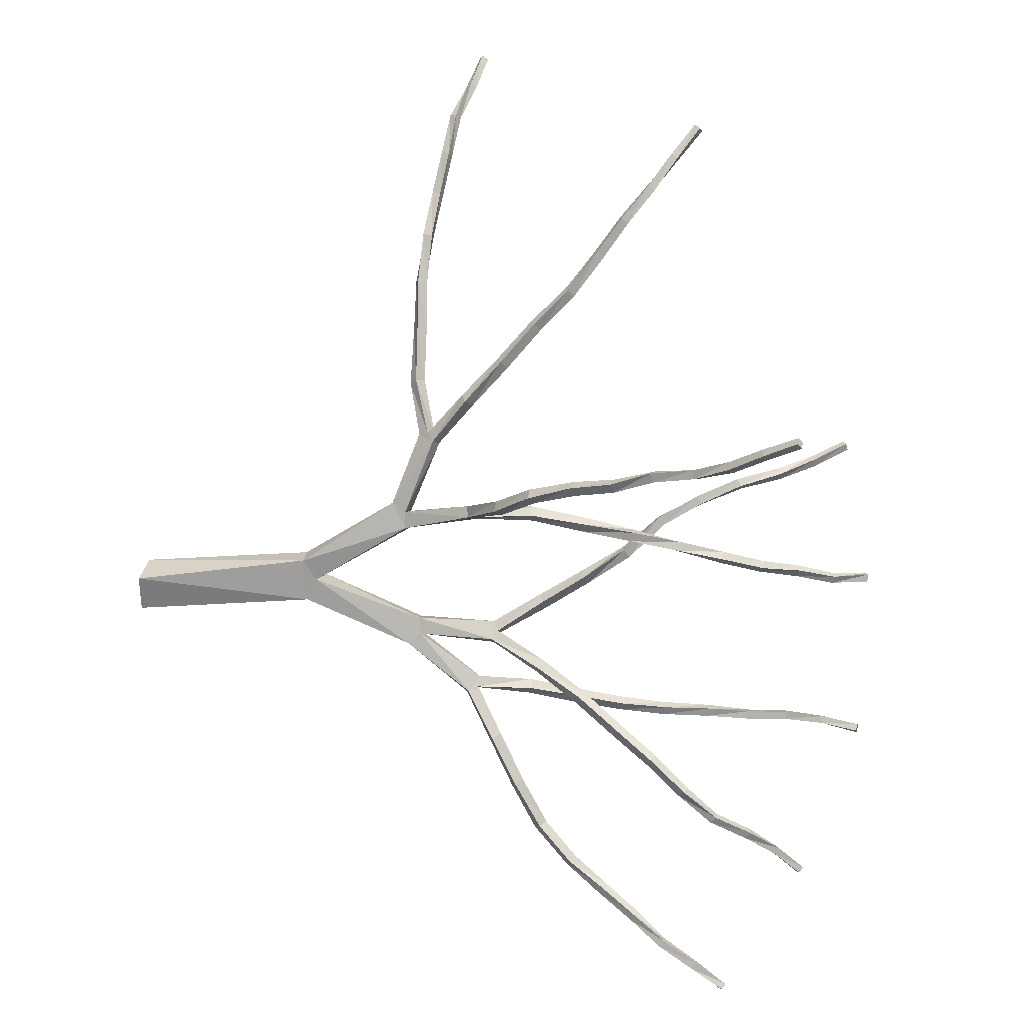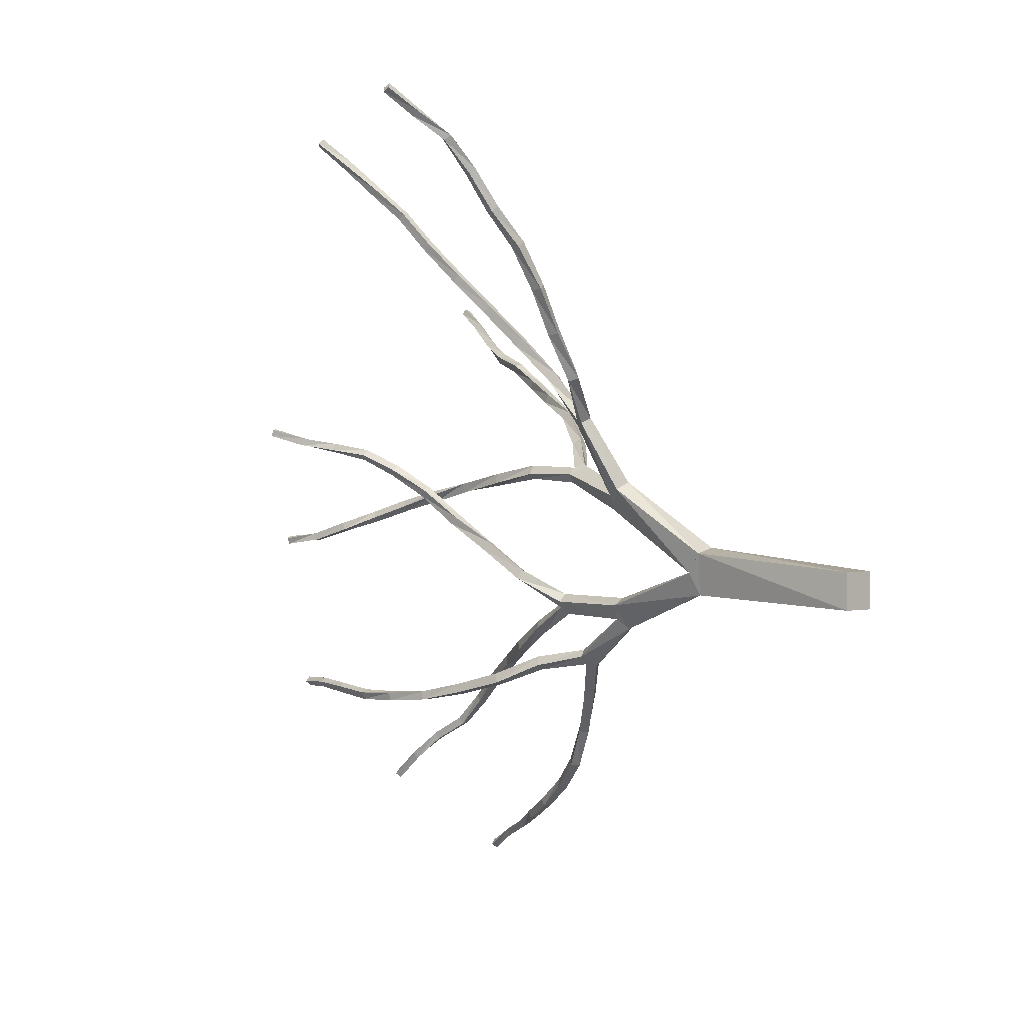
<metadata>
{"format":"obj","ext":"obj","renderer":"f3d","projection":"perspective","resolution":1024,"background":"white","views":[{"elev":31.4,"azim":99.6,"up":"+Z"},{"elev":0.5,"azim":-45.8,"up":"+Z"}]}
</metadata>
<code>
v 0.3924 0.025 0.3924
v 0.3924 0.025 0.4353
v 0.4353 0.025 0.4353
v 0.4353 0.025 0.3924
v 0.3701 0.2197 0.453
v 0.3983 0.2226 0.4589
v 0.4084 0.2281 0.4096
v 0.3804 0.2253 0.4036
v 0.3735 0.2361 0.4295
v 0.4017 0.2389 0.4355
v 0.3866 0.3647 0.3868
v 0.404 0.3659 0.3952
v 0.4186 0.3548 0.3664
v 0.4013 0.3537 0.358
v 0.3948 0.3679 0.3696
v 0.4122 0.3692 0.378
v 0.4086 0.4393 0.3195
v 0.4179 0.443 0.3275
v 0.4331 0.4313 0.3148
v 0.4235 0.4276 0.3069
v 0.4169 0.4384 0.3096
v 0.4265 0.4423 0.3178
v 0.4581 0.476 0.2731
v 0.4501 0.4722 0.2642
v 0.4575 0.4625 0.2622
v 0.4653 0.4662 0.2708
v 0.4741 0.5023 0.2172
v 0.4815 0.5077 0.2243
v 0.4818 0.4937 0.2153
v 0.4893 0.4991 0.2226
v 0.4992 0.5251 0.1686
v 0.4904 0.532 0.1701
v 0.5054 0.5318 0.1752
v 0.4966 0.5386 0.1767
v 0.5237 0.5711 0.1415
v 0.5186 0.5666 0.1334
v 0.5151 0.5772 0.1437
v 0.51 0.5726 0.1357
v 0.5361 0.6154 0.114
v 0.5346 0.61 0.1056
v 0.5265 0.6185 0.1138
v 0.525 0.6131 0.1054
v 0.5532 0.6564 0.0922
v 0.5528 0.652 0.08383
v 0.5442 0.6597 0.09117
v 0.5437 0.6552 0.08257
v 0.5671 0.6976 0.07202
v 0.5747 0.6947 0.07637
v 0.5697 0.6928 0.06468
v 0.5773 0.69 0.06904
v 0.5828 0.732 0.04736
v 0.5794 0.736 0.05401
v 0.5904 0.7313 0.05115
v 0.5872 0.7354 0.05803
v 0.597 0.7692 0.03027
v 0.5912 0.767 0.025
v 0.5916 0.7731 0.03486
v 0.5857 0.7709 0.0297
v 0.4101 0.5057 0.3111
v 0.4049 0.5028 0.3003
v 0.3993 0.504 0.317
v 0.3942 0.501 0.3062
v 0.388 0.5612 0.2903
v 0.3862 0.5563 0.2797
v 0.377 0.5584 0.2933
v 0.3752 0.5534 0.2828
v 0.3639 0.6133 0.278
v 0.3745 0.6151 0.2755
v 0.3619 0.61 0.2677
v 0.3725 0.6119 0.2649
v 0.3499 0.6635 0.2556
v 0.3497 0.6657 0.2659
v 0.3602 0.6659 0.255
v 0.36 0.6681 0.2656
v 0.3419 0.7169 0.2516
v 0.3404 0.7173 0.2615
v 0.3518 0.7188 0.2529
v 0.3502 0.719 0.263
v 0.3425 0.7682 0.2501
v 0.3384 0.7682 0.2589
v 0.3511 0.7685 0.2541
v 0.3472 0.7685 0.2627
v 0.3522 0.8161 0.2602
v 0.344 0.8169 0.2563
v 0.3484 0.8151 0.2683
v 0.3401 0.8158 0.2645
v 0.36 0.8596 0.2654
v 0.3533 0.8614 0.2602
v 0.355 0.8599 0.2722
v 0.3482 0.8616 0.2673
v 0.3688 0.9016 0.2656
v 0.3636 0.9026 0.2593
v 0.3627 0.9031 0.271
v 0.3576 0.9041 0.2647
v 0.4067 0.4578 0.3722
v 0.4154 0.4573 0.3819
v 0.3898 0.458 0.388
v 0.3986 0.4573 0.3974
v 0.4072 0.4636 0.3898
v 0.3984 0.464 0.3804
v 0.3763 0.5096 0.4267
v 0.387 0.5153 0.424
v 0.3713 0.5139 0.4162
v 0.3821 0.5195 0.4135
v 0.3778 0.5635 0.4587
v 0.3669 0.56 0.4611
v 0.363 0.5659 0.4517
v 0.374 0.5694 0.4495
v 0.3544 0.6143 0.4837
v 0.3539 0.6079 0.4928
v 0.3654 0.6158 0.4852
v 0.3649 0.6092 0.4943
v 0.3381 0.6537 0.5198
v 0.3357 0.6461 0.5267
v 0.3479 0.6544 0.524
v 0.3453 0.6468 0.5308
v 0.3283 0.6977 0.5459
v 0.3236 0.6924 0.553
v 0.3369 0.6969 0.551
v 0.3322 0.6915 0.5581
v 0.3197 0.7423 0.5665
v 0.3133 0.7382 0.5725
v 0.3266 0.7407 0.5732
v 0.3204 0.7367 0.579
v 0.3114 0.7854 0.585
v 0.3079 0.7861 0.5766
v 0.3034 0.7822 0.588
v 0.3 0.7829 0.5796
v 0.2877 0.8244 0.5953
v 0.287 0.8259 0.5867
v 0.2802 0.8203 0.5951
v 0.2796 0.8218 0.5865
v 0.2658 0.8591 0.6078
v 0.2656 0.8618 0.6
v 0.2587 0.8552 0.6065
v 0.2585 0.8579 0.5987
v 0.4126 0.5188 0.3511
v 0.4194 0.5221 0.3608
v 0.4225 0.5139 0.3455
v 0.4294 0.517 0.3554
v 0.4358 0.5745 0.3313
v 0.4326 0.5703 0.321
v 0.4432 0.5657 0.3197
v 0.4466 0.5701 0.3303
v 0.4628 0.622 0.3088
v 0.4604 0.6185 0.2985
v 0.4702 0.6128 0.2983
v 0.4725 0.6165 0.3086
v 0.4798 0.6633 0.2735
v 0.4896 0.6588 0.2727
v 0.4921 0.663 0.2821
v 0.4827 0.6674 0.2828
v 0.4925 0.7021 0.2417
v 0.502 0.6991 0.2415
v 0.5041 0.7048 0.2494
v 0.4947 0.7079 0.2497
v 0.4966 0.7382 0.2084
v 0.5061 0.7386 0.2096
v 0.505 0.7448 0.2167
v 0.4955 0.7444 0.2157
v 0.4908 0.7802 0.1851
v 0.4997 0.7819 0.186
v 0.4982 0.7861 0.1939
v 0.4893 0.7842 0.1931
v 0.4906 0.8175 0.1595
v 0.4861 0.8214 0.1656
v 0.479 0.8173 0.163
v 0.4837 0.8134 0.1568
v 0.4807 0.8524 0.1354
v 0.4744 0.8483 0.132
v 0.4798 0.8444 0.1273
v 0.4861 0.8485 0.1307
v 0.3703 0.3516 0.5033
v 0.3875 0.3482 0.5117
v 0.355 0.333 0.5275
v 0.3722 0.3298 0.536
v 0.3789 0.3467 0.5289
v 0.3617 0.3499 0.5205
v 0.3484 0.3752 0.6108
v 0.3386 0.3817 0.6048
v 0.3253 0.3632 0.6067
v 0.335 0.3568 0.6125
v 0.3396 0.3679 0.6172
v 0.3298 0.3743 0.6112
v 0.2937 0.3384 0.6577
v 0.2991 0.3464 0.6654
v 0.2856 0.347 0.6542
v 0.2912 0.3553 0.6619
v 0.2634 0.3419 0.7149
v 0.2553 0.3359 0.7088
v 0.2501 0.346 0.7058
v 0.2583 0.3519 0.7118
v 0.2234 0.3333 0.7583
v 0.2322 0.3374 0.7639
v 0.2197 0.3438 0.7568
v 0.2286 0.3477 0.7624
v 0.1919 0.349 0.8045
v 0.1914 0.3382 0.8049
v 0.2008 0.3487 0.8101
v 0.2005 0.3382 0.8106
v 0.1641 0.3524 0.8494
v 0.157 0.3541 0.8425
v 0.1622 0.3425 0.8489
v 0.155 0.3445 0.842
v 0.1329 0.349 0.889
v 0.1359 0.358 0.8897
v 0.1258 0.3518 0.8835
v 0.1286 0.3608 0.8841
v 0.09358 0.3583 0.9172
v 0.09897 0.3533 0.9228
v 0.09759 0.3657 0.92
v 0.103 0.361 0.9256
v 0.05952 0.3737 0.9417
v 0.06112 0.3673 0.9472
v 0.06491 0.3789 0.9464
v 0.06628 0.3725 0.9518
v 0.0297 0.3875 0.9712
v 0.025 0.3838 0.9654
v 0.03051 0.3802 0.975
v 0.0258 0.3767 0.9695
v 0.3346 0.4217 0.657
v 0.3239 0.4163 0.6599
v 0.3404 0.4135 0.6643
v 0.3296 0.4081 0.6669
v 0.3227 0.4529 0.7106
v 0.3197 0.4608 0.7024
v 0.3118 0.4485 0.7106
v 0.3088 0.4565 0.7024
v 0.3019 0.489 0.7529
v 0.2993 0.4967 0.745
v 0.2917 0.4844 0.7518
v 0.2892 0.4922 0.7442
v 0.2865 0.5257 0.7916
v 0.2851 0.533 0.7841
v 0.2763 0.5227 0.7906
v 0.2748 0.53 0.783
v 0.2645 0.5549 0.8305
v 0.2639 0.5627 0.8243
v 0.2553 0.552 0.828
v 0.2546 0.5597 0.8216
v 0.2372 0.579 0.8663
v 0.246 0.5817 0.8688
v 0.2366 0.5868 0.8607
v 0.2455 0.5893 0.8632
v 0.2142 0.6065 0.8978
v 0.2221 0.6087 0.9017
v 0.2148 0.6139 0.8922
v 0.2229 0.6161 0.8961
v 0.1903 0.632 0.9266
v 0.1971 0.6318 0.932
v 0.1936 0.6394 0.9234
v 0.2002 0.6391 0.9288
v 0.1725 0.6638 0.9518
v 0.1678 0.6573 0.9536
v 0.1776 0.6616 0.9578
v 0.1727 0.6552 0.9595
v 0.4008 0.4264 0.5581
v 0.4086 0.4283 0.5476
v 0.3829 0.4352 0.5464
v 0.3907 0.4372 0.5361
v 0.3932 0.4365 0.5545
v 0.401 0.4384 0.5442
v 0.3814 0.5016 0.5469
v 0.3877 0.5013 0.5577
v 0.3922 0.5025 0.5409
v 0.3984 0.5018 0.5515
v 0.3829 0.5625 0.5358
v 0.3944 0.562 0.5334
v 0.3967 0.5638 0.5447
v 0.3853 0.564 0.5471
v 0.3845 0.62 0.524
v 0.3954 0.6205 0.5263
v 0.3931 0.6222 0.537
v 0.3821 0.6217 0.5346
v 0.3836 0.6739 0.5115
v 0.3922 0.6758 0.5172
v 0.386 0.6771 0.5258
v 0.3774 0.6753 0.5198
v 0.3888 0.7281 0.5086
v 0.3802 0.7287 0.5136
v 0.375 0.7266 0.5052
v 0.3838 0.7259 0.5002
v 0.3681 0.7753 0.4982
v 0.364 0.7719 0.4904
v 0.3725 0.7724 0.4857
v 0.3765 0.776 0.4936
v 0.3464 0.8122 0.4744
v 0.3548 0.8156 0.4727
v 0.3553 0.8186 0.4813
v 0.3468 0.8154 0.483
v 0.3344 0.8545 0.4604
v 0.3428 0.8571 0.4601
v 0.3421 0.8594 0.4685
v 0.3339 0.8571 0.4687
v 0.3206 0.8955 0.4542
v 0.3278 0.8986 0.4569
v 0.3247 0.8986 0.4646
v 0.3175 0.8954 0.4618
v 0.4338 0.4774 0.5859
v 0.4422 0.4765 0.5768
v 0.4474 0.4666 0.5825
v 0.4388 0.4677 0.5914
v 0.4708 0.5182 0.6134
v 0.4742 0.5099 0.6206
v 0.4643 0.5109 0.6267
v 0.4609 0.5195 0.6194
v 0.4805 0.5634 0.6513
v 0.4913 0.5608 0.6491
v 0.4798 0.5687 0.6415
v 0.4904 0.5659 0.6392
v 0.502 0.6117 0.6717
v 0.5119 0.6077 0.6705
v 0.5029 0.6158 0.6617
v 0.5125 0.6117 0.6609
v 0.5186 0.6603 0.6854
v 0.5151 0.6567 0.694
v 0.5278 0.6564 0.6874
v 0.5241 0.6529 0.6961
v 0.5424 0.701 0.7044
v 0.5344 0.7048 0.7005
v 0.5377 0.6994 0.7127
v 0.5297 0.7033 0.7088
v 0.5587 0.7386 0.729
v 0.554 0.7438 0.7233
v 0.5515 0.7384 0.7346
v 0.5469 0.7438 0.7288
v 0.5705 0.7741 0.7555
v 0.5671 0.7795 0.7497
v 0.5631 0.7736 0.7597
v 0.5596 0.779 0.754
v 0.5805 0.8092 0.7794
v 0.5783 0.8139 0.7732
v 0.5727 0.8095 0.7821
v 0.5708 0.8143 0.7759
f 1 2 3
f 4 1 3
f 2 5 6
f 2 6 3
f 7 8 4
f 4 8 1
f 8 5 1
f 1 5 2
f 3 6 7
f 3 7 4
f 8 9 5
f 6 10 7
f 5 9 10
f 6 5 10
f 10 9 8
f 10 8 7
f 9 11 12
f 9 10 12
f 13 14 7
f 7 14 8
f 14 11 8
f 11 9 8
f 10 12 13
f 7 10 13
f 15 11 14
f 13 12 16
f 11 15 16
f 12 11 16
f 16 15 14
f 13 16 14
f 17 18 15
f 18 16 15
f 13 19 20
f 14 13 20
f 20 17 14
f 17 15 14
f 16 18 19
f 13 16 19
f 21 17 20
f 19 18 22
f 17 21 22
f 18 17 22
f 22 21 20
f 19 22 20
f 23 24 22
f 24 21 22
f 25 24 21
f 25 21 20
f 26 25 20
f 26 20 19
f 19 23 26
f 23 22 19
f 23 27 28
f 27 24 23
f 24 27 29
f 29 24 25
f 30 29 25
f 30 25 26
f 26 28 30
f 26 23 28
f 31 32 27
f 29 27 31
f 29 33 31
f 29 30 33
f 30 34 33
f 30 28 34
f 32 34 28
f 28 27 32
f 31 35 36
f 31 33 35
f 33 37 35
f 33 34 37
f 38 37 34
f 38 34 32
f 36 38 32
f 36 32 31
f 36 39 40
f 36 35 39
f 35 41 39
f 35 37 41
f 42 41 37
f 42 37 38
f 40 42 38
f 40 38 36
f 40 43 44
f 40 39 43
f 39 45 43
f 39 41 45
f 46 45 41
f 46 41 42
f 44 46 42
f 44 42 40
f 43 47 48
f 43 45 47
f 49 47 45
f 49 45 46
f 50 49 46
f 50 46 44
f 44 48 50
f 44 43 48
f 51 52 47
f 51 47 49
f 53 51 49
f 53 49 50
f 50 54 53
f 50 48 54
f 48 52 54
f 48 47 52
f 51 55 56
f 55 51 53
f 53 57 55
f 53 54 57
f 58 57 54
f 54 52 58
f 56 58 52
f 56 52 51
f 55 58 56
f 57 58 55
f 21 59 60
f 22 59 21
f 59 61 22
f 61 18 22
f 62 61 18
f 17 62 18
f 60 62 17
f 60 17 21
f 60 63 64
f 60 59 63
f 59 65 63
f 59 65 61
f 66 65 61
f 66 61 62
f 64 66 62
f 60 64 62
f 63 67 68
f 65 67 63
f 69 67 65
f 69 65 66
f 70 69 66
f 64 70 66
f 64 68 70
f 64 63 68
f 71 72 67
f 71 67 69
f 73 71 69
f 70 73 69
f 70 74 73
f 70 68 74
f 68 72 74
f 67 72 68
f 75 76 72
f 75 72 71
f 77 75 71
f 73 77 71
f 73 78 77
f 73 74 78
f 74 76 78
f 72 76 74
f 79 80 76
f 79 76 75
f 81 79 75
f 77 81 75
f 77 82 81
f 77 78 82
f 78 80 82
f 76 80 78
f 83 84 79
f 79 81 83
f 81 85 83
f 82 85 81
f 82 86 85
f 80 86 82
f 84 86 80
f 84 80 79
f 87 88 84
f 87 84 83
f 83 89 87
f 85 89 83
f 85 90 89
f 85 86 90
f 88 90 86
f 84 88 86
f 88 91 92
f 91 88 87
f 87 93 91
f 87 89 93
f 94 93 89
f 89 90 94
f 92 94 90
f 92 90 88
f 91 94 92
f 93 94 91
f 95 96 16
f 15 95 16
f 97 98 11
f 11 98 12
f 12 98 96
f 16 96 12
f 95 97 15
f 15 97 11
f 96 98 99
f 100 97 95
f 99 100 96
f 95 100 96
f 98 100 99
f 98 97 100
f 99 101 102
f 98 101 99
f 103 101 98
f 97 103 98
f 104 103 97
f 97 104 100
f 104 102 100
f 100 102 99
f 105 106 102
f 101 106 102
f 107 106 101
f 103 107 101
f 108 107 103
f 104 108 103
f 104 105 108
f 104 105 102
f 109 110 106
f 107 109 106
f 111 109 107
f 108 111 107
f 108 112 111
f 105 112 108
f 105 110 112
f 105 110 106
f 113 114 110
f 109 113 110
f 115 113 109
f 115 109 111
f 111 116 115
f 112 116 111
f 112 114 116
f 110 114 112
f 117 118 114
f 113 117 114
f 119 117 113
f 115 119 113
f 115 120 119
f 116 120 115
f 116 118 120
f 114 118 116
f 121 122 118
f 117 121 118
f 117 123 121
f 119 123 117
f 119 124 123
f 120 124 119
f 122 124 120
f 118 122 120
f 121 125 126
f 123 125 121
f 123 127 125
f 124 127 123
f 128 127 124
f 122 128 124
f 126 128 122
f 121 126 122
f 126 129 130
f 125 129 126
f 125 131 129
f 127 131 125
f 132 131 127
f 128 132 127
f 130 132 128
f 126 130 128
f 130 133 134
f 129 133 130
f 129 135 133
f 131 135 129
f 136 135 131
f 132 136 131
f 134 136 132
f 130 134 132
f 133 136 134
f 135 136 133
f 137 138 99
f 99 100 137
f 139 137 100
f 139 100 95
f 139 140 95
f 96 95 140
f 140 138 96
f 96 99 138
f 138 141 142
f 142 138 137
f 143 142 137
f 143 137 139
f 143 144 139
f 144 140 139
f 144 141 140
f 141 138 140
f 141 145 146
f 142 141 146
f 142 146 147
f 147 142 143
f 147 148 143
f 148 144 143
f 148 145 144
f 145 141 144
f 146 149 150
f 147 146 150
f 150 151 147
f 151 148 147
f 151 152 148
f 152 145 148
f 145 152 149
f 146 145 149
f 149 153 154
f 150 149 154
f 154 155 150
f 155 151 150
f 155 156 151
f 156 152 151
f 152 156 153
f 149 152 153
f 153 157 158
f 154 153 158
f 158 159 154
f 159 155 154
f 159 160 155
f 160 156 155
f 156 160 157
f 153 156 157
f 157 161 162
f 157 162 158
f 162 163 158
f 163 159 158
f 163 164 159
f 159 164 160
f 160 164 161
f 157 160 161
f 165 166 162
f 166 163 162
f 166 167 163
f 163 167 164
f 164 167 168
f 161 164 168
f 161 168 165
f 161 165 162
f 166 169 170
f 166 170 167
f 167 170 171
f 168 167 171
f 171 172 168
f 168 172 165
f 172 169 165
f 169 166 165
f 172 171 169
f 171 170 169
f 10 173 174
f 10 173 9
f 5 175 176
f 5 176 6
f 6 176 174
f 10 174 6
f 173 175 9
f 9 175 5
f 176 177 174
f 173 178 175
f 177 178 174
f 174 173 178
f 176 178 177
f 176 175 178
f 179 180 177
f 177 178 180
f 175 181 182
f 176 175 182
f 176 182 179
f 176 179 177
f 178 181 180
f 175 181 178
f 182 183 179
f 181 184 180
f 183 184 179
f 184 180 179
f 182 184 183
f 182 181 184
f 183 185 186
f 185 183 182
f 182 187 185
f 182 181 187
f 188 187 181
f 188 184 181
f 184 188 186
f 183 184 186
f 189 190 186
f 186 185 190
f 185 191 190
f 185 187 191
f 192 191 187
f 192 187 188
f 189 192 188
f 186 188 189
f 189 193 194
f 193 190 189
f 190 195 193
f 191 195 190
f 196 195 191
f 196 191 192
f 194 196 192
f 192 189 194
f 197 198 193
f 195 197 193
f 199 197 195
f 199 195 196
f 200 199 196
f 194 200 196
f 194 198 200
f 194 193 198
f 201 202 197
f 201 197 199
f 203 201 199
f 200 203 199
f 200 204 203
f 200 198 204
f 202 204 198
f 197 202 198
f 205 206 201
f 203 205 201
f 203 207 205
f 203 204 207
f 204 208 207
f 202 208 204
f 206 208 202
f 206 202 201
f 205 209 210
f 205 207 209
f 211 209 207
f 208 211 207
f 212 211 208
f 212 208 206
f 210 212 206
f 205 210 206
f 210 213 214
f 210 209 213
f 215 213 209
f 211 215 209
f 211 216 215
f 216 211 212
f 212 214 216
f 210 214 212
f 217 218 213
f 217 213 215
f 219 217 215
f 219 215 216
f 216 220 219
f 216 214 220
f 214 218 220
f 214 213 218
f 218 217 220
f 217 219 220
f 221 184 222
f 184 221 180
f 180 223 221
f 179 223 180
f 224 223 179
f 183 224 179
f 222 224 183
f 184 222 183
f 221 225 226
f 223 225 221
f 223 227 225
f 224 227 223
f 228 227 224
f 222 228 224
f 226 228 222
f 222 226 221
f 226 229 230
f 225 229 226
f 225 231 229
f 227 231 225
f 232 231 227
f 228 232 227
f 230 232 228
f 226 230 228
f 230 233 234
f 229 233 230
f 229 235 233
f 231 235 229
f 236 235 231
f 232 236 231
f 234 236 232
f 230 234 232
f 234 237 238
f 233 237 234
f 233 239 237
f 233 235 239
f 240 239 235
f 236 240 235
f 238 240 236
f 238 236 234
f 237 241 242
f 237 239 241
f 243 241 239
f 240 243 239
f 244 243 240
f 244 240 238
f 238 242 244
f 237 242 238
f 242 245 246
f 242 241 245
f 247 245 241
f 243 247 241
f 248 247 243
f 248 243 244
f 244 246 248
f 242 246 244
f 246 249 250
f 246 245 249
f 251 249 245
f 247 251 245
f 252 251 247
f 252 247 248
f 248 250 252
f 246 250 248
f 253 254 249
f 251 253 249
f 255 253 251
f 255 251 252
f 252 256 255
f 250 256 252
f 250 254 256
f 250 249 254
f 256 254 253
f 256 253 255
f 177 257 258
f 177 258 174
f 173 259 260
f 173 259 178
f 178 259 257
f 177 178 257
f 174 260 258
f 174 173 260
f 257 259 261
f 258 260 262
f 257 261 262
f 257 262 258
f 262 259 261
f 262 260 259
f 263 264 261
f 259 263 261
f 259 263 265
f 259 265 260
f 265 266 260
f 262 266 260
f 262 264 266
f 261 264 262
f 263 267 268
f 268 265 263
f 268 269 265
f 265 269 266
f 269 270 266
f 264 270 266
f 267 270 264
f 264 263 267
f 267 271 272
f 268 267 272
f 272 273 268
f 273 269 268
f 273 274 269
f 269 274 270
f 270 274 271
f 271 270 267
f 271 275 276
f 271 276 272
f 276 277 272
f 277 273 272
f 277 278 273
f 273 278 274
f 274 278 275
f 271 274 275
f 279 280 276
f 280 277 276
f 277 280 281
f 277 281 278
f 278 281 282
f 275 278 282
f 282 279 275
f 275 279 276
f 280 283 284
f 281 280 284
f 281 284 285
f 281 285 282
f 285 286 282
f 286 279 282
f 286 283 279
f 279 283 280
f 284 287 288
f 284 288 285
f 288 289 285
f 289 286 285
f 289 290 286
f 286 290 283
f 283 290 287
f 284 283 287
f 287 291 292
f 287 292 288
f 292 293 288
f 293 289 288
f 293 294 289
f 289 294 290
f 290 294 291
f 287 290 291
f 291 295 296
f 291 296 292
f 296 297 292
f 297 293 292
f 297 298 293
f 293 298 294
f 294 298 295
f 291 294 295
f 296 295 298
f 296 298 297
f 299 261 300
f 262 261 300
f 262 300 301
f 258 262 301
f 301 258 302
f 258 257 302
f 257 299 302
f 257 261 299
f 303 304 300
f 300 304 301
f 304 301 305
f 301 302 305
f 306 305 302
f 299 306 302
f 306 299 303
f 303 299 300
f 304 307 308
f 304 305 307
f 309 307 305
f 306 309 305
f 310 309 306
f 310 306 303
f 303 308 310
f 303 308 304
f 308 311 312
f 308 307 311
f 313 311 307
f 309 313 307
f 314 313 309
f 314 309 310
f 310 312 314
f 308 312 310
f 315 316 311
f 313 315 311
f 317 315 313
f 317 313 314
f 314 318 317
f 312 318 314
f 312 316 318
f 312 311 316
f 319 320 315
f 319 315 317
f 317 321 319
f 318 321 317
f 318 322 321
f 318 316 322
f 320 322 316
f 315 320 316
f 320 323 324
f 323 320 319
f 323 319 325
f 321 325 319
f 326 325 321
f 321 322 326
f 324 326 322
f 320 324 322
f 324 327 328
f 323 327 324
f 323 329 327
f 329 323 325
f 330 329 325
f 326 330 325
f 328 330 326
f 328 326 324
f 328 331 332
f 327 331 328
f 327 333 331
f 333 327 329
f 334 333 329
f 330 334 329
f 332 334 330
f 330 328 332
f 331 334 332
f 333 334 331

</code>
